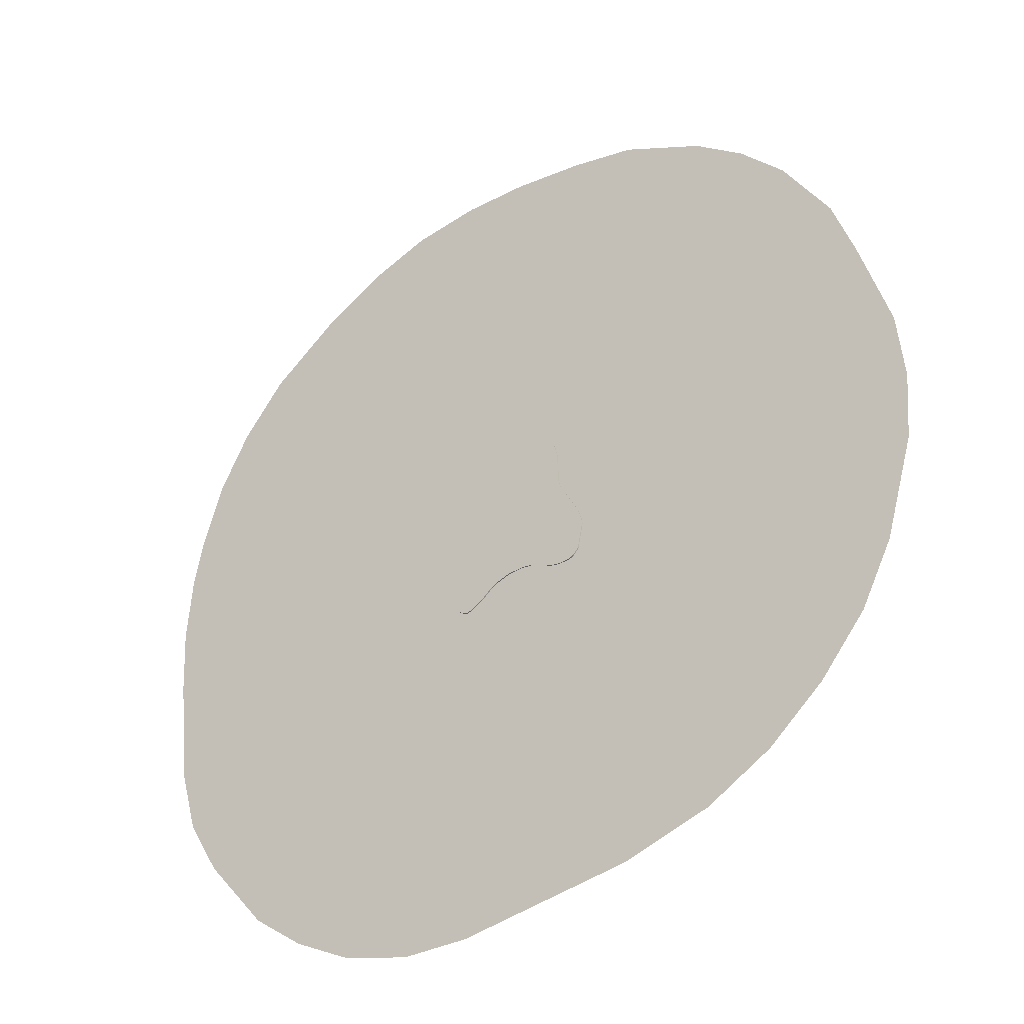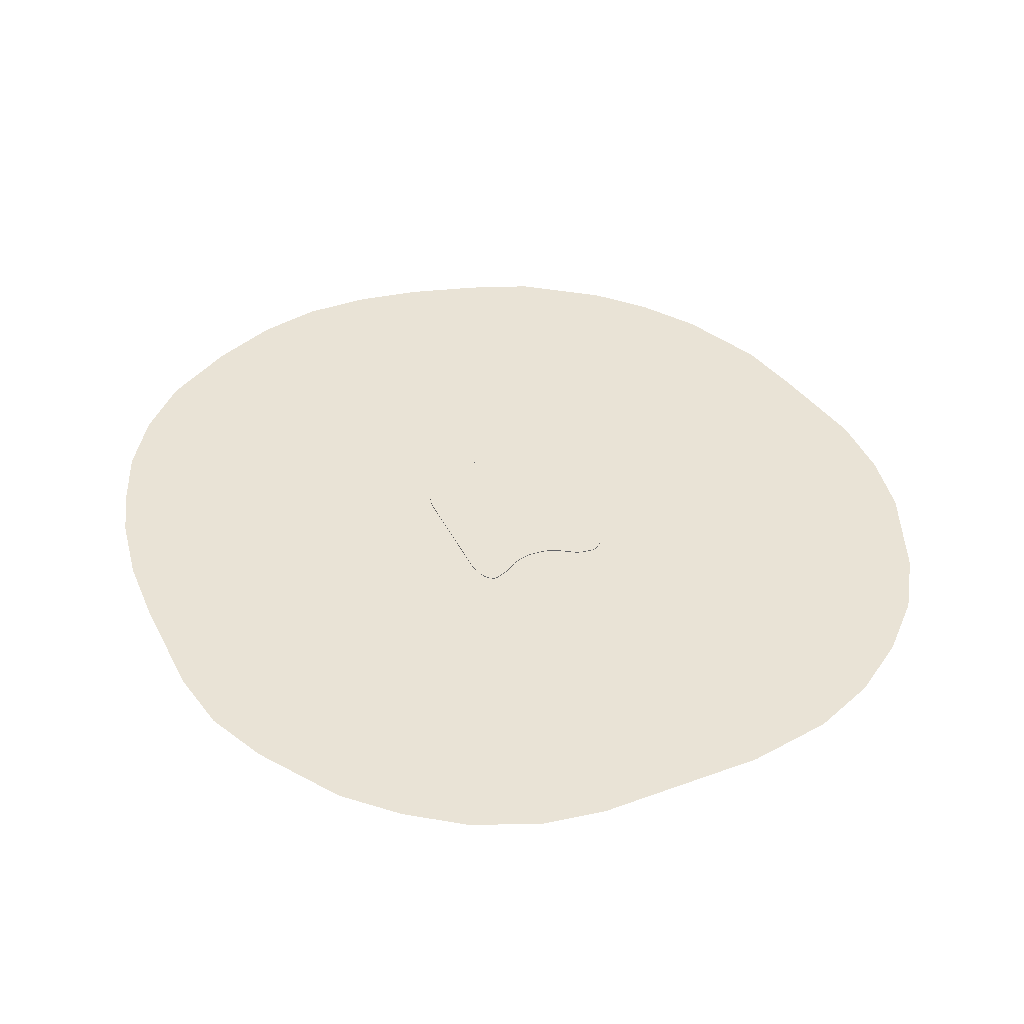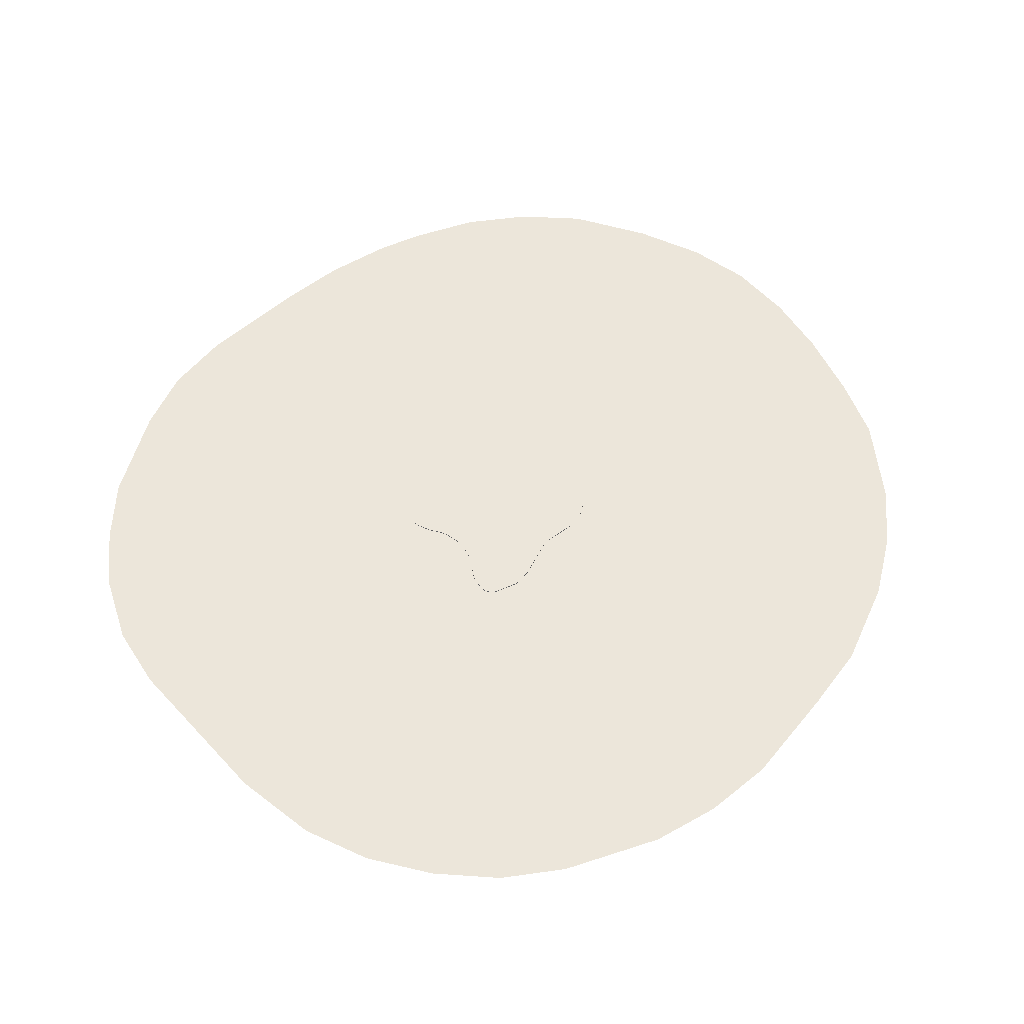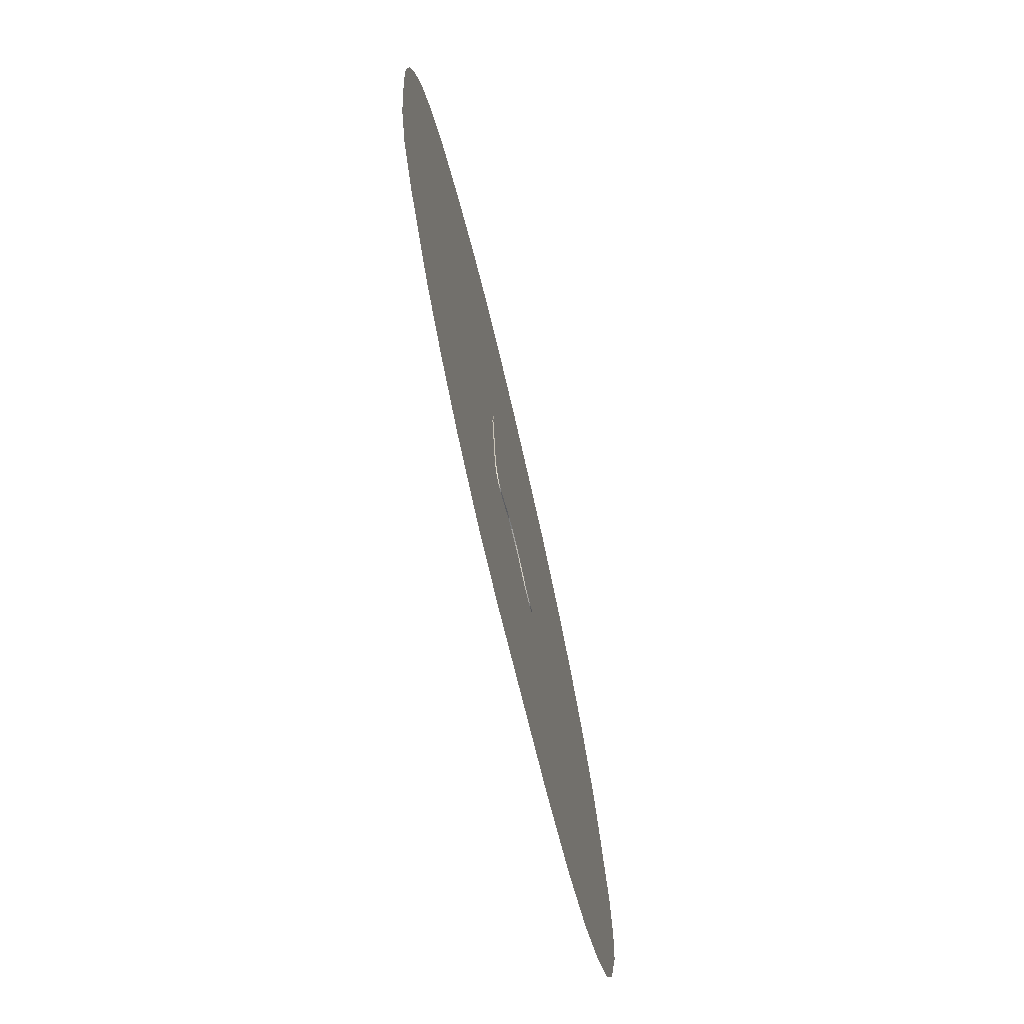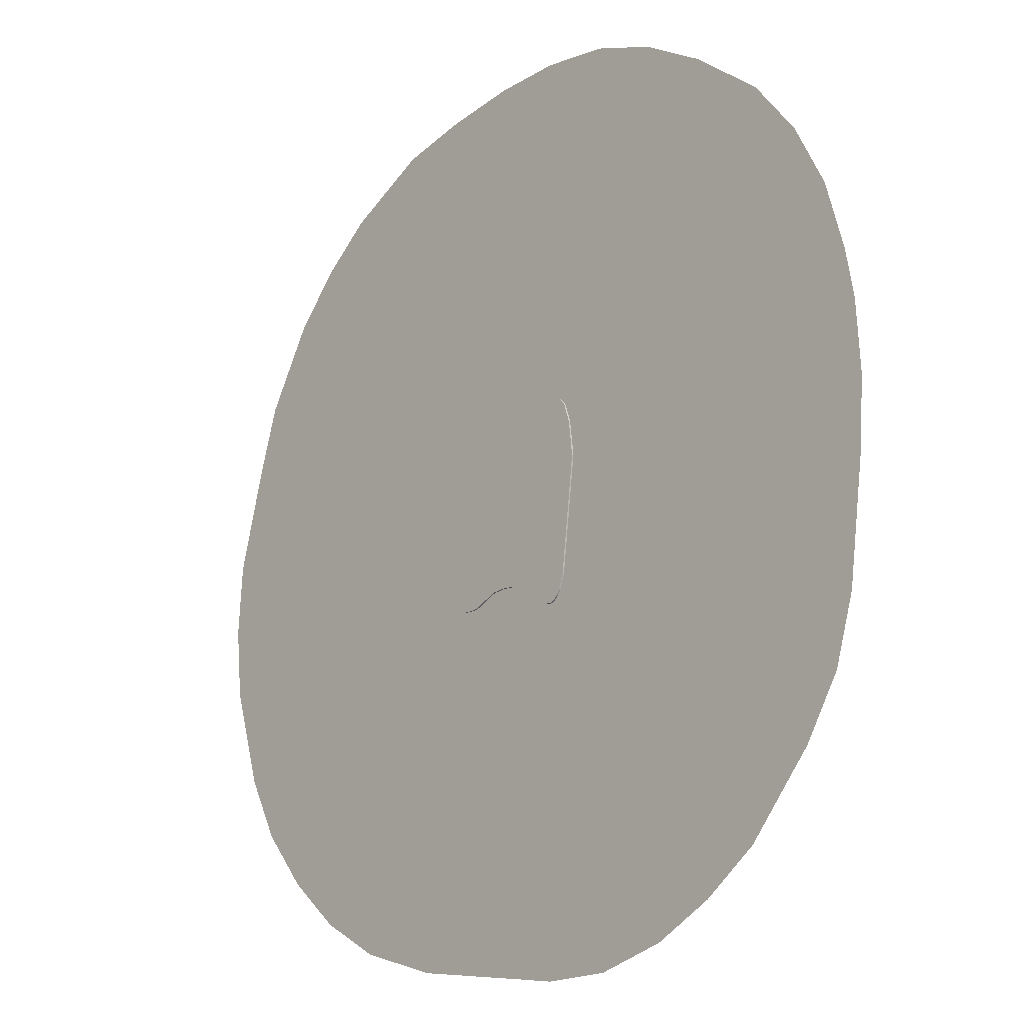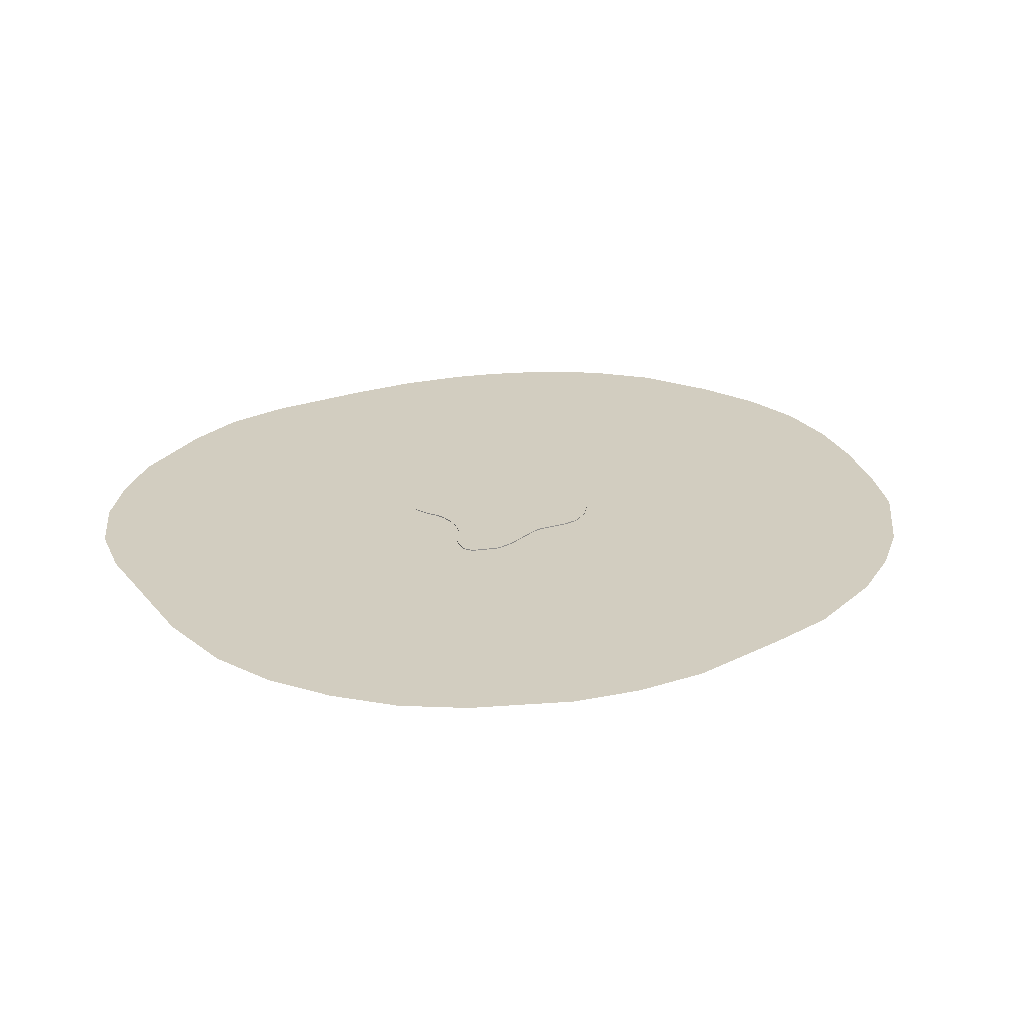
<metadata>
{"format":"obj","ext":"obj","renderer":"f3d","projection":"perspective","resolution":1024,"background":"white","views":[{"elev":-38.9,"azim":-143.1,"up":"+Z"},{"elev":42.1,"azim":161.8,"up":"+Y"},{"elev":54.4,"azim":-126.1,"up":"+Y"},{"elev":-74.5,"azim":103.4,"up":"+Z"},{"elev":-14.5,"azim":46.5,"up":"+Z"},{"elev":24.5,"azim":-113.9,"up":"+Y"}]}
</metadata>
<code>
o TFA1_Curve_Mesh
v -0.665 0.01547 0.0863
v -0.5335 0.01547 -0.8614
v 0.5779 0.01547 -0.9579
v -0.8703 0.01547 -0.7902
v 0.7437 0.01547 1.031
v -0.8646 0.01547 -0.801
v 0.6029 0.01547 -0.9367
v -0.8737 0.01547 -0.3126
v -0.6454 0.01547 0.1673
v -0.5598 0.01547 0.7187
v 0.6235 0.01547 -0.9132
v 0.7186 0.01547 1.071
v 0.8491 0.01547 0.4871
v 0.6985 0.01547 1.093
v -0.8265 0.01547 -0.8456
v -0.003056 0.01547 -0.7307
v -0.5954 0.01547 0.6631
v -0.1916 0.01547 1.006
v -0.6022 0.01547 0.6485
v 0.6525 0.01547 -0.8646
v -0.8045 0.01547 -0.8636
v -0.7782 0.01547 -0.878
v 0.3301 0.01547 -0.9081
v 0.6521 0.01547 1.125
v -0.2603 0.01547 0.9752
v -0.3164 0.01547 -0.7534
v -0.7473 0.01547 -0.8863
v -0.9195 0.01547 -0.4668
v -0.292 0.01547 -0.745
v -0.6325 0.01547 0.5133
v -0.9238 0.01547 -0.5075
v 0.583 0.01547 1.156
v -0.9233 0.01547 -0.5226
v 0.5715 0.01547 1.158
v 0.8056 0.01547 0.8492
v 0.7045 0.01547 -0.7109
v 0.4644 0.01547 -0.9767
v 0.5474 0.01547 1.16
v -0.6316 0.01547 -0.8848
v 0.1332 0.01547 -0.7713
v 0.496 0.01547 -0.9849
v 0.5099 0.01547 -0.9864
v -0.1706 0.01547 -0.7254
v -0.4417 0.01547 0.8552
v 0.522 0.01547 -0.986
v -0.4526 0.01547 0.8454
v -0.5679 0.01547 -0.8731
v 0.5322 0.01547 -0.9835
v 0.2058 0.01547 -0.8082
v -0.665 -0.01406 0.0863
v -0.5335 -0.01406 -0.8614
v 0.5779 -0.01406 -0.9579
v -0.8703 -0.01406 -0.7902
v 0.7437 -0.01406 1.031
v -0.8646 -0.01406 -0.801
v 0.6029 -0.01406 -0.9367
v -0.8737 -0.01406 -0.3126
v -0.6454 -0.01406 0.1673
v -0.5598 -0.01406 0.7187
v 0.6235 -0.01406 -0.9132
v 0.7186 -0.01406 1.071
v 0.8491 -0.01406 0.4871
v 0.6985 -0.01406 1.093
v -0.8265 -0.01406 -0.8456
v -0.003056 -0.01406 -0.7307
v -0.5954 -0.01406 0.6631
v -0.1916 -0.01406 1.006
v -0.6022 -0.01406 0.6485
v 0.6525 -0.01406 -0.8646
v -0.8045 -0.01406 -0.8636
v -0.7782 -0.01406 -0.878
v 0.3301 -0.01406 -0.9081
v 0.6521 -0.01406 1.125
v -0.2603 -0.01406 0.9752
v -0.3164 -0.01406 -0.7534
v -0.7473 -0.01406 -0.8863
v -0.9195 -0.01406 -0.4668
v -0.292 -0.01406 -0.745
v -0.6325 -0.01406 0.5133
v -0.9238 -0.01406 -0.5075
v 0.583 -0.01406 1.156
v -0.9233 -0.01406 -0.5226
v 0.5715 -0.01406 1.158
v 0.8056 -0.01406 0.8492
v 0.7045 -0.01406 -0.7109
v 0.4644 -0.01406 -0.9767
v 0.5474 -0.01406 1.16
v -0.6316 -0.01406 -0.8848
v 0.1332 -0.01406 -0.7713
v 0.496 -0.01406 -0.9849
v 0.5099 -0.01406 -0.9864
v -0.1706 -0.01406 -0.7254
v -0.4417 -0.01406 0.8552
v 0.522 -0.01406 -0.986
v -0.4526 -0.01406 0.8454
v -0.5679 -0.01406 -0.8731
v 0.5322 -0.01406 -0.9835
v 0.2058 -0.01406 -0.8082
v 0.4882 0.004944 -4.706
v 0.004157 0.004944 -4.659
v 1.2 0.004944 -4.659
v 1.931 0.004944 -4.421
v 2.538 0.004944 -4.07
v 3.098 0.004944 -3.624
v 3.772 0.004944 -2.789
v 4.133 0.004944 -2.162
v 4.332 0.004944 -1.469
v 4.484 0.004944 -0.2545
v 4.532 0.004944 0.4858
v 4.484 0.004944 1.226
v 4.389 0.004944 1.729
v 4.18 0.004944 2.441
v 3.839 0.004944 3.086
v 3.374 0.004944 3.656
v 2.643 0.004944 4.197
v 1.95 0.004944 4.567
v 1.276 0.004944 4.776
v 0.5452 0.004944 4.833
v -0.1667 0.004944 4.776
v -0.9545 0.004944 4.624
v -1.657 0.004944 4.425
v -2.54 0.004944 3.912
v -3.071 0.004944 3.447
v -3.536 0.004944 2.897
v -4.03 0.004944 2.033
v -4.257 0.004944 1.321
v -4.561 0.004944 0.2295
v -4.618 0.004944 -0.5203
v -4.552 0.004944 -1.242
v -4.238 0.004944 -2.276
v -3.906 0.004944 -2.912
v -3.432 0.004944 -3.472
v -2.862 0.004944 -3.947
v -2.198 0.004944 -4.298
v -1.296 0.004944 -4.535
v -1.296 0.004944 -4.535
v -2.198 0.004944 -4.298
v -2.862 0.004944 -3.947
v -3.432 0.004944 -3.472
v -3.906 0.004944 -2.912
v -4.238 0.004944 -2.276
v -4.552 0.004944 -1.242
v -4.618 0.004944 -0.5203
v -4.561 0.004944 0.2295
v -4.257 0.004944 1.321
v -4.03 0.004944 2.033
v -3.536 0.004944 2.897
v -3.071 0.004944 3.447
v -2.54 0.004944 3.912
v -1.657 0.004944 4.425
v -0.9545 0.004944 4.624
v -0.1667 0.004944 4.776
v 0.5452 0.004944 4.833
v 1.276 0.004944 4.776
v 1.95 0.004944 4.567
v 2.643 0.004944 4.197
v 3.374 0.004944 3.656
v 3.839 0.004944 3.086
v 4.18 0.004944 2.441
v 4.389 0.004944 1.729
v 4.484 0.004944 1.226
v 4.532 0.004944 0.4858
v 4.484 0.004944 -0.2545
v 4.332 0.004944 -1.469
v 4.133 0.004944 -2.162
v 3.772 0.004944 -2.789
v 3.098 0.004944 -3.624
v 2.538 0.004944 -4.07
v 1.931 0.004944 -4.421
v 1.2 0.004944 -4.659
v 0.004157 0.004944 -4.659
v 0.4882 0.004944 -4.706
g TFA1_Curve_Mesh_Material.005
f 126 108 100
f 102 101 99
f 100 135 126
f 135 134 132
f 130 135 132
f 102 99 103
f 99 100 103
f 104 103 100
f 106 105 107
f 105 104 100
f 108 107 100
f 100 107 105
f 110 109 119
f 109 108 120
f 112 111 115
f 111 110 119
f 112 115 113
f 114 113 115
f 116 115 118
f 118 115 119
f 118 117 116
f 120 119 109
f 122 121 120
f 124 123 120
f 123 122 120
f 126 125 124
f 128 127 135
f 127 126 135
f 130 129 135
f 129 128 135
f 132 131 130
f 134 133 132
f 108 124 120
f 115 111 119
f 126 124 108
f 145 171 163
f 169 172 170
f 171 145 136
f 136 139 137
f 141 139 136
f 169 168 172
f 172 168 171
f 167 171 168
f 165 164 166
f 166 171 167
f 163 171 164
f 171 166 164
f 161 152 162
f 162 151 163
f 159 156 160
f 160 152 161
f 159 158 156
f 157 156 158
f 155 153 156
f 153 152 156
f 153 155 154
f 151 162 152
f 149 151 150
f 147 151 148
f 148 151 149
f 145 147 146
f 143 136 144
f 144 136 145
f 141 136 142
f 142 136 143
f 139 141 140
f 137 139 138
f 163 151 147
f 156 152 160
f 145 163 147
g TFA1_Curve_Mesh_None
f 1 43 29
f 92 50 78
f 4 6 55
f 13 35 84
f 15 21 70
f 40 49 98
f 3 7 56
f 20 36 85
f 21 22 71
f 47 2 51
f 1 8 57
f 23 37 86
f 49 23 72
f 48 3 52
f 30 9 58
f 34 38 87
f 18 25 74
f 33 4 53
f 46 10 59
f 27 39 88
f 2 26 75
f 35 5 54
f 7 11 60
f 16 40 89
f 22 27 76
f 10 17 66
f 36 13 62
f 37 41 90
f 8 28 77
f 14 24 73
f 12 14 63
f 41 42 91
f 26 29 78
f 5 12 61
f 6 15 64
f 29 43 92
f 19 30 79
f 9 1 50
f 25 44 93
f 28 31 80
f 43 16 65
f 42 45 94
f 24 32 81
f 38 18 67
f 44 46 95
f 31 33 82
f 17 19 68
f 39 47 96
f 32 34 83
f 11 20 69
f 45 48 97
f 11 37 20
f 20 23 36
f 36 40 13
f 13 18 35
f 36 49 40
f 35 38 5
f 5 14 12
f 38 32 24
f 14 5 24
f 32 38 34
f 38 35 18
f 18 30 25
f 25 30 44
f 44 30 46
f 46 30 10
f 10 19 17
f 19 10 30
f 30 18 9
f 1 29 8
f 8 26 28
f 8 29 26
f 28 33 31
f 26 2 28
f 28 2 33
f 9 16 1
f 38 24 5
f 7 37 11
f 20 37 23
f 48 41 3
f 3 37 7
f 48 42 41
f 42 48 45
f 37 3 41
f 49 36 23
f 40 16 13
f 33 39 4
f 18 13 9
f 9 13 16
f 4 15 6
f 15 27 21
f 21 27 22
f 27 4 39
f 15 4 27
f 39 33 47
f 47 33 2
f 43 1 16
f 85 72 69
f 69 86 60
f 72 86 69
f 60 86 56
f 56 86 52
f 52 90 97
f 97 91 94
f 90 91 97
f 90 52 86
f 72 85 98
f 84 67 62
f 62 89 85
f 58 50 65
f 61 63 54
f 54 87 84
f 73 81 87
f 73 54 63
f 83 87 81
f 67 84 87
f 93 79 74
f 74 79 67
f 59 79 95
f 95 79 93
f 68 59 66
f 58 67 79
f 79 59 68
f 77 75 57
f 57 78 50
f 75 78 57
f 80 82 77
f 77 51 75
f 82 51 77
f 62 67 58
f 87 54 73
f 65 62 58
f 53 88 82
f 88 96 82
f 64 53 55
f 71 76 70
f 70 76 64
f 88 53 76
f 51 82 96
f 76 53 64
f 65 89 62
f 85 89 98
f 50 92 65
f 4 55 53
f 13 84 62
f 15 70 64
f 40 98 89
f 3 56 52
f 20 85 69
f 21 71 70
f 47 51 96
f 1 57 50
f 23 86 72
f 49 72 98
f 48 52 97
f 30 58 79
f 34 87 83
f 18 74 67
f 33 53 82
f 46 59 95
f 27 88 76
f 2 75 51
f 35 54 84
f 7 60 56
f 16 89 65
f 22 76 71
f 10 66 59
f 36 62 85
f 37 90 86
f 8 77 57
f 14 73 63
f 12 63 61
f 41 91 90
f 26 78 75
f 5 61 54
f 6 64 55
f 29 92 78
f 19 79 68
f 9 50 58
f 25 93 74
f 28 80 77
f 43 65 92
f 42 94 91
f 24 81 73
f 38 67 87
f 44 95 93
f 31 82 80
f 17 68 66
f 39 96 88
f 32 83 81
f 11 69 60
f 45 97 94

</code>
